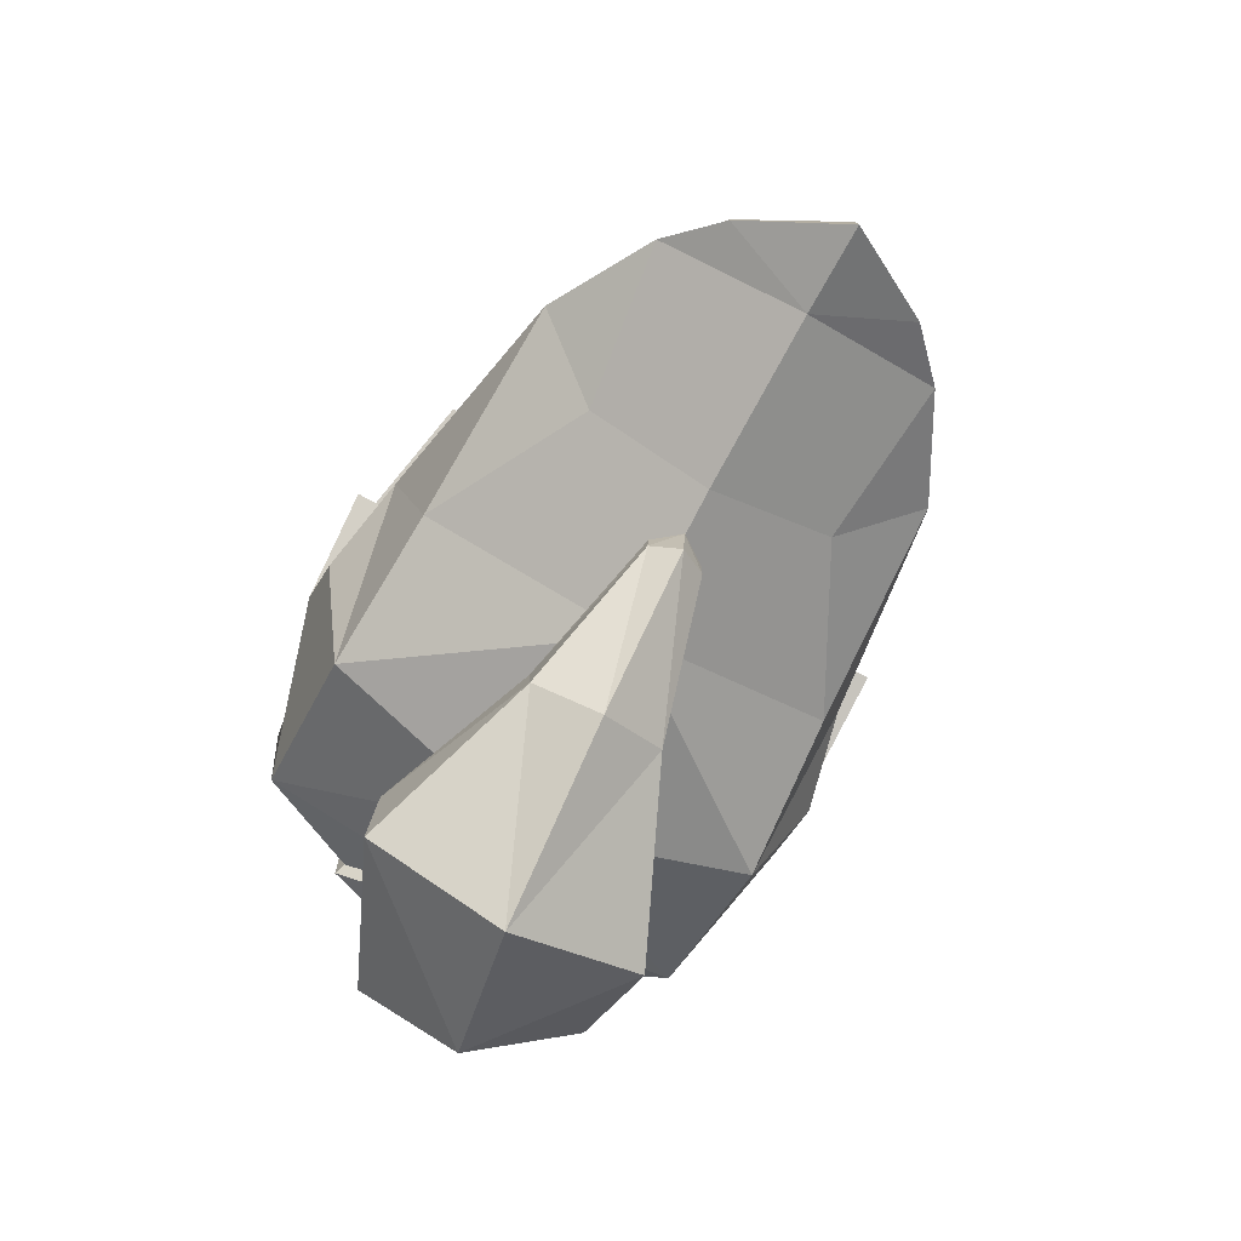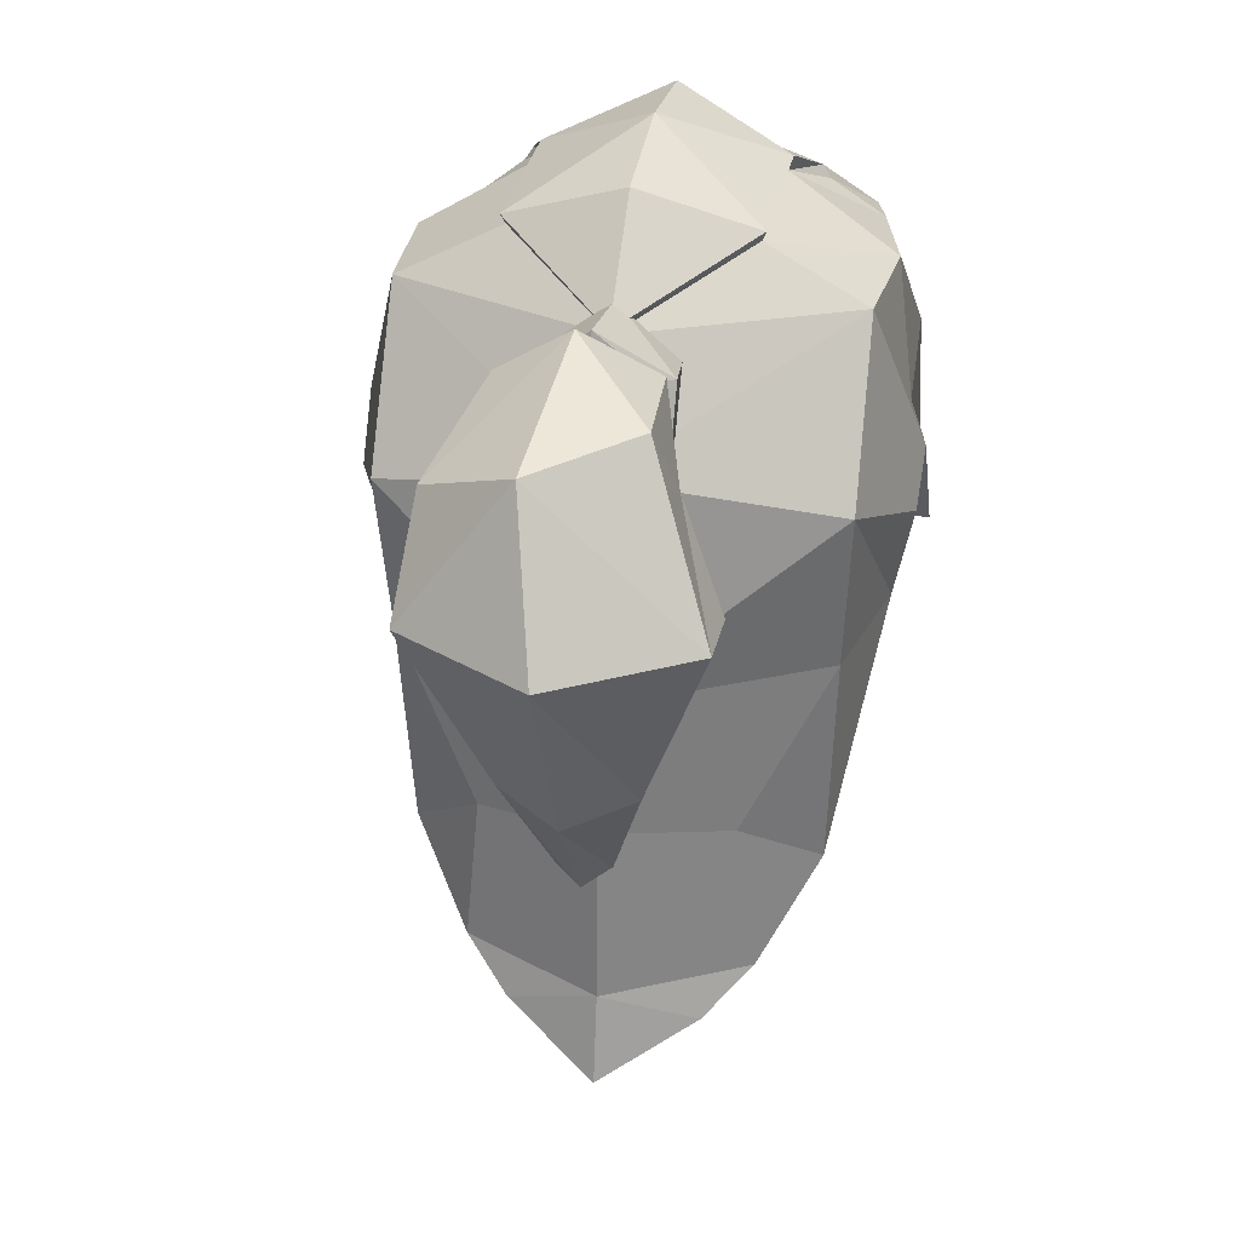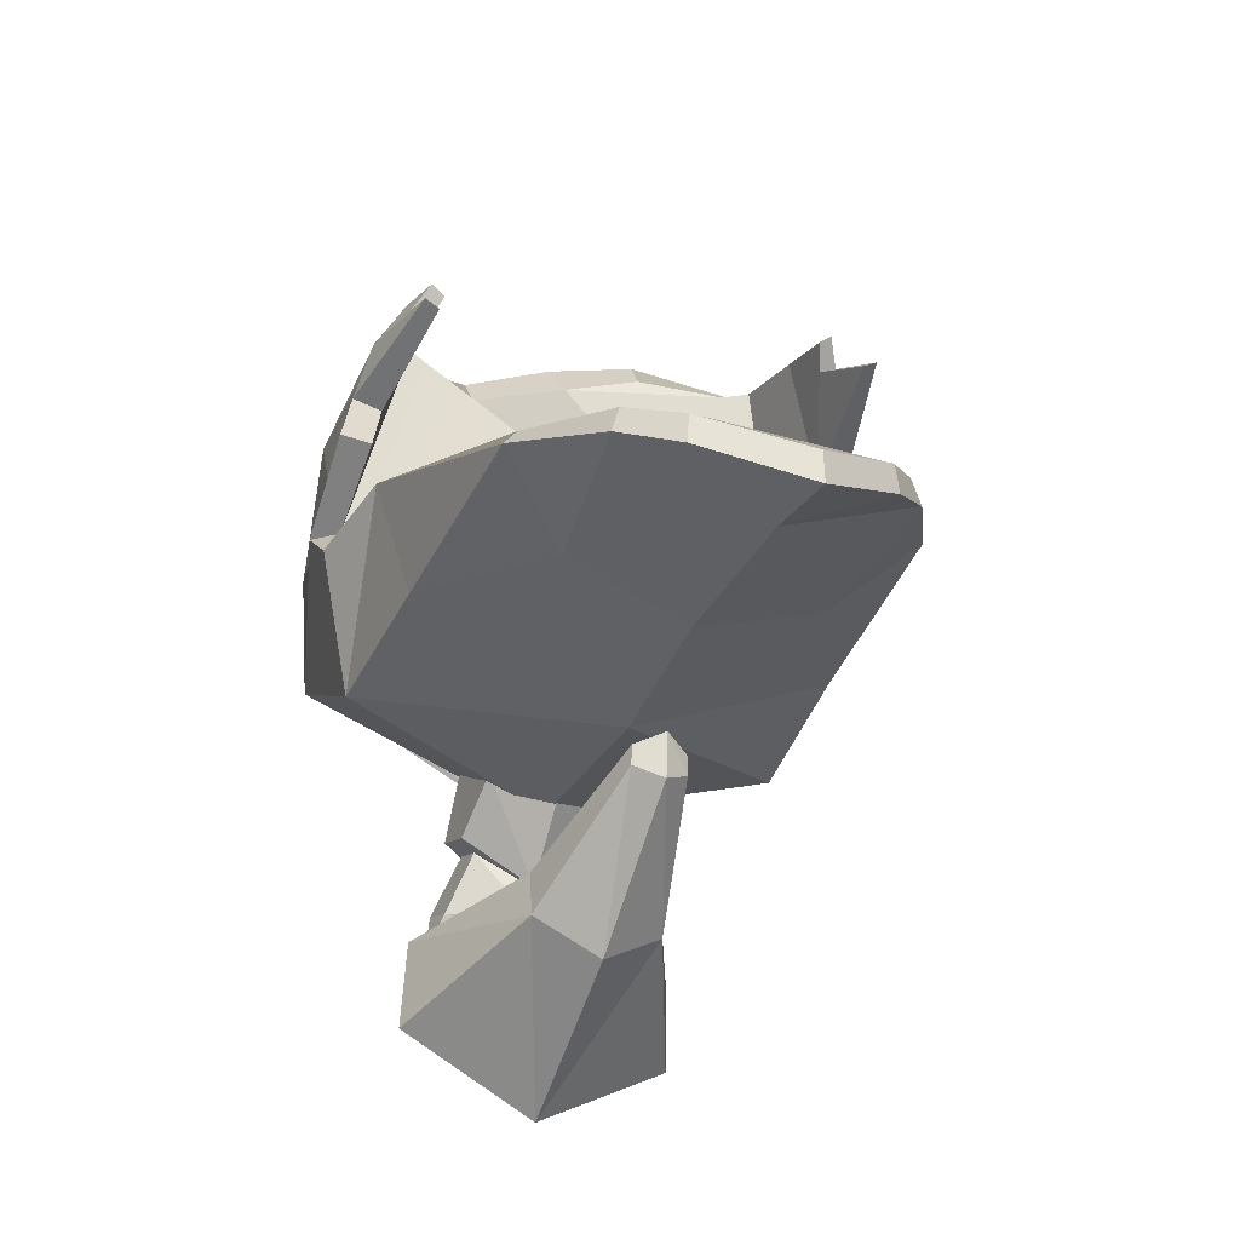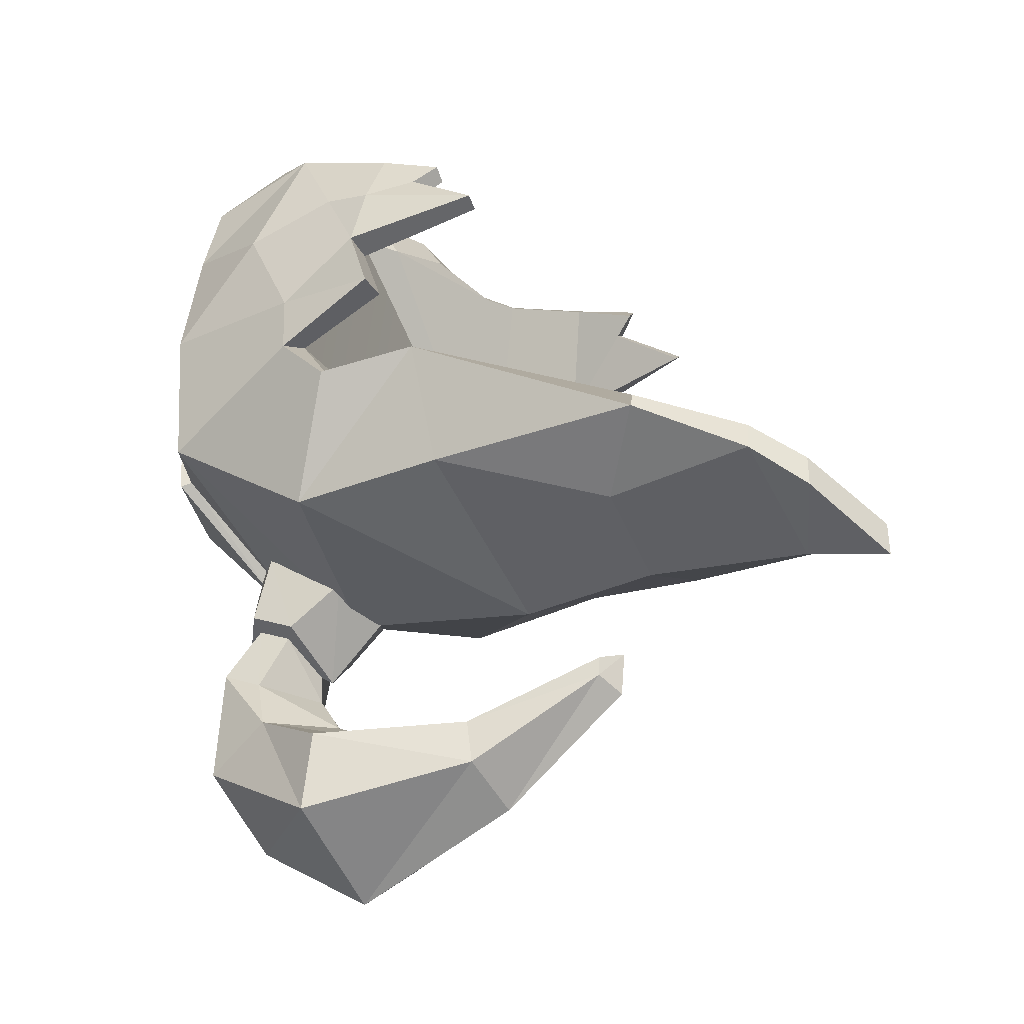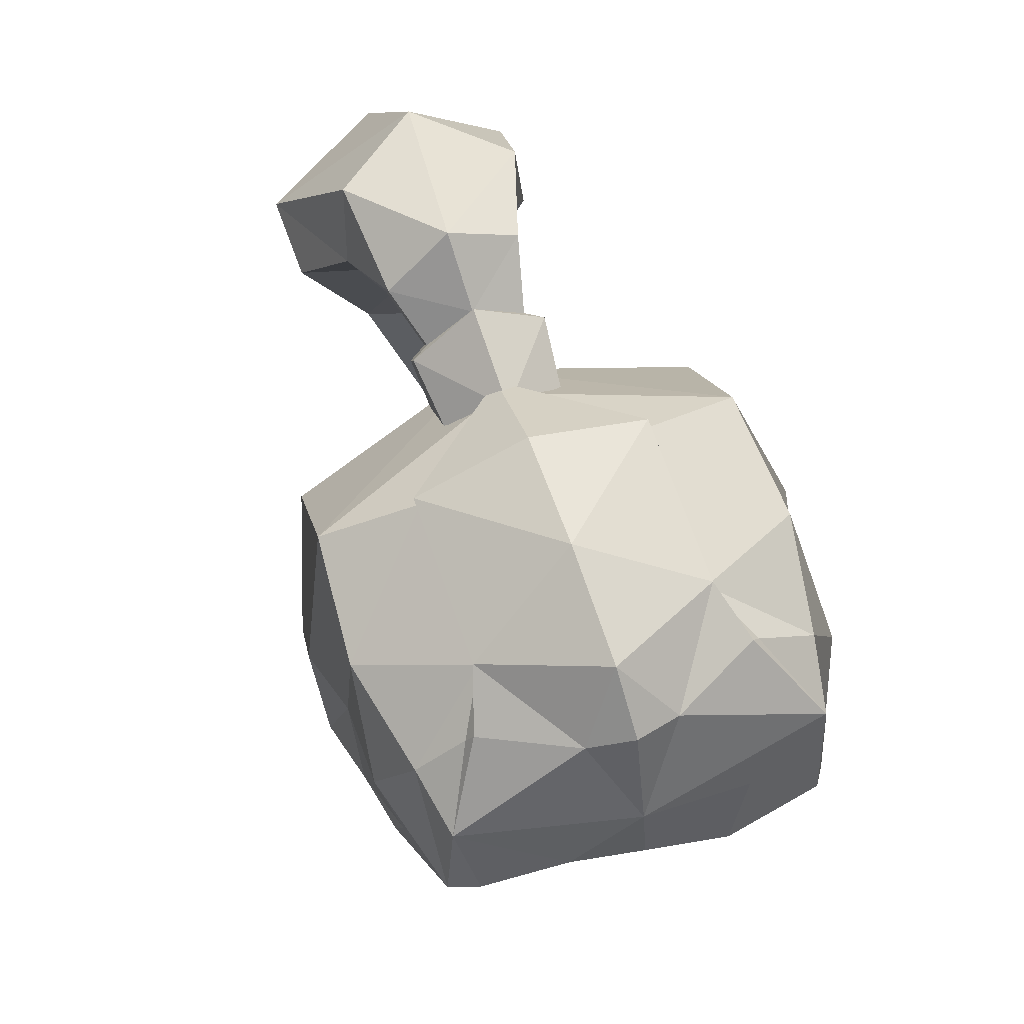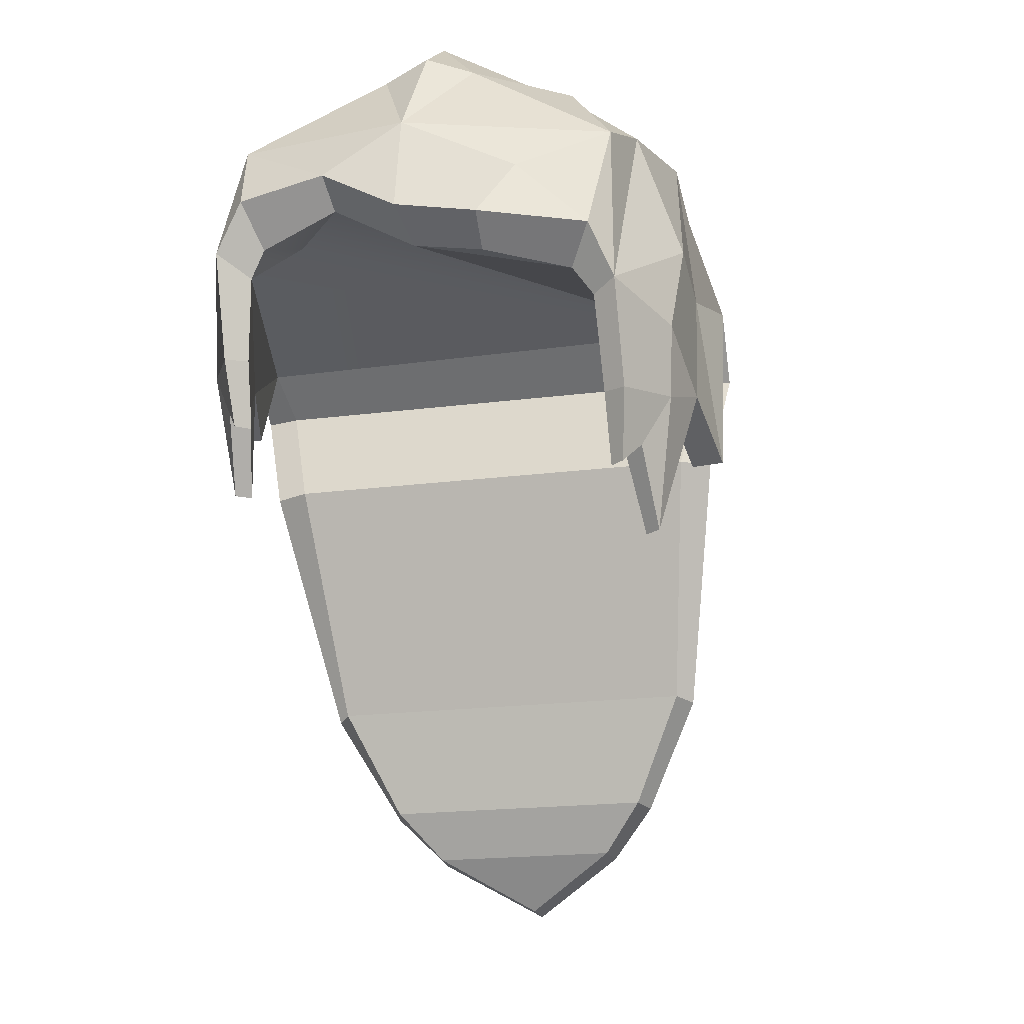
<metadata>
{"format":"obj","ext":"obj","renderer":"f3d","projection":"perspective","resolution":1024,"background":"white","views":[{"elev":-75.6,"azim":-28.0,"up":"+Z"},{"elev":28.5,"azim":-169.1,"up":"+Y"},{"elev":-33.1,"azim":-21.9,"up":"+Z"},{"elev":-24.8,"azim":-64.4,"up":"+Z"},{"elev":73.9,"azim":-19.4,"up":"+Y"},{"elev":-18.2,"azim":14.6,"up":"+Y"}]}
</metadata>
<code>
v -10.64 11.82 -10.33
v -10.18 4.112 -9.305
v -10.59 19.61 -5.742
v -11.09 19.6 0.6965
v -0.4257 18.31 11.84
v 0.000153 14.03 -13.09
v 0.000153 3.576 -14.17
v -9.15 18.7 9.817
v -9.818 19.32 6.398
v -9.692 -6.577 -8.328
v 0.000153 -16.53 -14.44
v -0.4257 13.49 12.79
v -8.573 14.98 11.99
v -10.06 12.72 11.2
v -12.18 8.327 3.939
v -11.78 4.733 -3.349
v -13.05 6.884 0.5795
v -5.597 22.35 3.281
v -5.612 22.02 -4.951
v 0.000153 19.25 -9.832
v -5.834 22.55 -5.179
v 0.000153 19.63 -10.34
v 0.000153 24.32 -5.684
v -5.827 23.05 3.322
v 0.000153 25.35 6.034
v 0.000153 23.16 9.108
v -2.286 22.4 8.562
v 0.000153 25.71 0.1464
v -6.84 21.69 6.249
v -7.219 21.07 6.168
v -9.945 7.64 9.823
v -10.75 1.995 5.674
v -7.759 12.86 10.66
v 0.000153 12.17 10.77
v -12.89 11.81 -2.183
v -12.78 9.493 -4.21
v -8.505 11.57 10.31
v -8.99 -6.404 -7.378
v -10.28 4.95 -3.122
v -11.51 6.846 0.4352
v -11.56 11.29 -1.789
v -10.73 8.264 3.569
v -10.04 1.969 5.223
v -8.918 7.661 9.256
v -11.24 9.595 -4.058
v 0.000153 -16.45 -12.77
v -6.506 -11.56 -9.071
v -6.895 -11.65 -10.46
v -4.238 15.68 12.38
v -4.158 14.56 10.58
v -4.502 -13.89 -10.48
v -4.631 -13.97 -12.01
v 0.000153 -12.17 -13.61
v -6.017 -3.847 -11.25
v 0.000153 -3.535 -13.19
v -11.15 10.41 7.371
v -11.79 14.74 5.478
v -11.87 12.49 1.151
v -11.51 7.857 6.896
v -9.027 4.487 8.236
v -9.689 4.502 8.809
v -9.482 5.545 7.309
v -10.39 5.578 7.759
v 10.64 11.82 -10.33
v 10.18 4.112 -9.305
v 10.59 19.61 -5.742
v 11.09 19.6 0.6965
v 9.583 17.42 10.01
v 10.18 18.72 6.464
v 9.692 -6.577 -8.328
v 8.939 11.64 12.44
v 9.93 9.234 11.3
v 12.43 5.672 3.976
v 11.78 4.733 -3.349
v 13.05 3.384 0.5795
v 5.597 22.35 3.281
v 5.612 22.02 -4.951
v 5.834 22.55 -5.179
v 5.827 23.05 3.322
v 2.286 22.4 8.562
v 6.84 21.69 6.249
v 7.219 21.07 6.168
v 10.03 4.259 9.853
v 10.75 -1.506 5.674
v 7.844 10.03 10.99
v 12.84 12.48 -2.152
v 12.78 9.493 -4.21
v 8.783 8.752 10.56
v 8.99 -6.404 -7.378
v 10.28 4.95 -3.122
v 11.51 3.346 0.4352
v 11.55 11.5 -1.757
v 10.88 5.614 3.608
v 10.04 -1.531 5.223
v 8.963 4.304 9.289
v 11.24 9.595 -4.058
v 6.506 -11.56 -9.071
v 6.895 -11.65 -10.46
v 3.781 12.4 13.39
v 5.259 15.41 11.68
v 3.632 11.18 11.63
v 4.503 -13.89 -10.48
v 4.631 -13.97 -12.01
v 6.017 -3.847 -11.25
v 11.9 8.075 7.5
v 12.25 12.59 5.786
v 12.06 11.84 1.282
v 11.68 4.677 6.927
v 9.027 0.9868 8.236
v 9.689 1.002 8.809
v 9.482 2.045 7.309
v 10.39 2.078 7.759
v 3.049 13.7 -11.66
v 3.099 18.12 -9.488
v 0.05655 20.37 -8.57
v 0.05655 11.99 -12.5
v -2.936 13.7 -11.66
v -2.986 18.12 -9.488
v 3.475 18.84 -12.95
v 3.419 16.45 -13.84
v 0.05655 15.65 -16.15
v 0.05655 21.05 -13.7
v -3.362 18.84 -12.95
v -3.306 16.45 -13.84
v 2.594 18.88 -13.47
v 2.552 17.11 -14.14
v 0.05655 16.33 -15.75
v 0.05655 20.4 -13.83
v -2.481 18.88 -13.47
v -2.439 17.11 -14.14
v 3.474 20.38 -16.89
v 3.417 18.25 -17.01
v -0.000824 16.24 -17.24
v -0.000824 22.56 -17.27
v -3.475 20.37 -16.22
v -3.419 18.25 -17.01
v 5.239 17.71 -22.34
v 4.503 15.23 -20.58
v -0.7693 14.66 -19.21
v 0.6027 19.77 -25.3
v -3.903 20.56 -21.98
v -4.667 17.11 -19.73
v 5.622 13.09 -25.74
v 5.519 12.68 -21.72
v -0.6649 11.78 -20.3
v -0.6649 12.83 -29.21
v -6.952 13.16 -25.69
v -6.849 12.68 -21.72
v 2.13 5.018 -23.43
v 2.081 5.336 -21.22
v -0.8642 4.998 -20.33
v -0.8642 4.337 -25.27
v -3.859 5.018 -23.43
v -3.81 5.336 -21.22
v 0.711 -1.252 -19.05
v 0.6901 -1.293 -18.09
v -0.5677 -2.15 -17.64
v -0.5677 -1.971 -19.8
v -1.847 -1.252 -19.05
v -1.826 -1.293 -18.09
v -6.996 14.39 7.247
f 21 23 22
f 6 7 1
f 1 7 2
f 24 28 21
f 21 28 23
f 24 27 25
f 25 27 26
f 48 53 52
f 8 13 49
f 9 14 8
f 8 14 13
f 15 56 57 58
f 4 57 9
f 10 16 2
f 2 16 1
f 58 35 17
f 58 17 15
f 8 29 30
f 24 18 29
f 29 18 30
f 18 19 4
f 4 19 3
f 1 3 6
f 6 3 20
f 3 19 20
f 21 22 19
f 19 22 20
f 18 24 19
f 19 24 21
f 8 5 27
f 27 5 26
f 24 29 27
f 24 25 28
f 8 30 9
f 4 9 18
f 18 9 30
f 29 8 27
f 32 59 15
f 12 49 50 34
f 1 36 35 3
f 16 36 1
f 13 14 37 33
f 16 10 38 39
f 17 35 41 40
f 15 17 40 42
f 32 15 42 43
f 62 63 32 43
f 14 31 44 37
f 36 16 39 45
f 35 36 45 41
f 51 52 11 46
f 10 48 47 38
f 10 54 48
f 5 49 12
f 50 49 13 33
f 47 48 52 51
f 54 55 53 48
f 2 54 10
f 2 7 55 54
f 8 49 5
f 63 59 32
f 57 56 14
f 9 57 14
f 58 57 4
f 3 35 58 4
f 14 56 59 31
f 15 59 56
f 31 61 60 44
f 60 61 63 62
f 31 59 63 61
f 78 22 23
f 6 64 7
f 64 65 7
f 79 78 28
f 78 23 28
f 79 25 80
f 25 26 80
f 98 103 53
f 68 100 71
f 99 71 100
f 69 68 72
f 68 71 72
f 73 107 106 105
f 67 69 106
f 70 65 74
f 65 64 74
f 107 75 86
f 107 73 75
f 68 82 81
f 79 81 76
f 81 82 76
f 76 67 77
f 67 66 77
f 64 6 66
f 6 20 66
f 66 20 77
f 78 77 22
f 77 20 22
f 76 77 79
f 77 78 79
f 68 80 5
f 80 26 5
f 79 80 81
f 79 28 25
f 68 69 82
f 67 76 69
f 76 82 69
f 81 80 68
f 84 73 108
f 12 34 101 99
f 64 66 86 87
f 74 64 87
f 71 85 88 72
f 74 90 89 70
f 75 91 92 86
f 73 93 91 75
f 84 94 93 73
f 111 94 84 112
f 72 88 95 83
f 87 96 90 74
f 86 92 96 87
f 102 46 11 103
f 70 89 97 98
f 70 98 104
f 5 12 99 100
f 101 85 71 99
f 97 102 103 98
f 104 98 53 55
f 65 70 104
f 65 104 55 7
f 68 5 100
f 112 84 108
f 106 72 105
f 69 72 106
f 107 67 106
f 66 67 107 86
f 72 83 108 105
f 73 105 108
f 83 95 109 110
f 109 111 112 110
f 83 110 112 108
f 52 53 11
f 53 103 11
f 89 90 39 38
f 38 47 97 89
f 51 46 102
f 47 51 102 97
f 156 157 155
f 155 157 158
f 158 157 159
f 159 157 160
f 115 116 114
f 114 116 113
f 117 116 118
f 118 116 115
f 113 120 114
f 114 120 119
f 116 121 113
f 113 121 120
f 114 119 115
f 115 119 122
f 118 115 123
f 123 115 122
f 116 117 121
f 121 117 124
f 117 118 124
f 124 118 123
f 120 126 119
f 119 126 125
f 120 121 126
f 126 121 127
f 119 125 122
f 122 125 128
f 123 122 129
f 129 122 128
f 124 130 121
f 121 130 127
f 124 123 130
f 130 123 129
f 126 132 125
f 125 132 131
f 126 127 132
f 132 127 133
f 125 131 128
f 128 131 134
f 129 128 135
f 135 128 134
f 127 130 133
f 133 130 136
f 130 129 136
f 136 129 135
f 131 132 137
f 137 132 138
f 132 133 138
f 138 133 139
f 131 137 134
f 134 137 140
f 135 134 141
f 141 134 140
f 133 136 139
f 139 136 142
f 136 135 142
f 142 135 141
f 138 144 137
f 137 144 143
f 139 145 138
f 138 145 144
f 137 143 140
f 140 143 146
f 141 140 147
f 147 140 146
f 139 142 145
f 145 142 148
f 141 147 142
f 142 147 148
f 143 144 149
f 149 144 150
f 144 145 150
f 150 145 151
f 143 149 146
f 146 149 152
f 147 146 153
f 153 146 152
f 148 154 145
f 145 154 151
f 147 153 148
f 148 153 154
f 149 150 155
f 155 150 156
f 150 151 156
f 156 151 157
f 152 149 158
f 158 149 155
f 153 152 159
f 159 152 158
f 154 160 151
f 151 160 157
f 153 159 154
f 154 159 160
f 93 94 111
f 93 111 109 95
f 91 93 92
f 92 93 95 88
f 101 34 85
f 85 34 92 88
f 34 50 92
f 40 41 42
f 43 42 62
f 44 60 62
f 37 44 62 42
f 37 42 41
f 45 39 90 96
f 96 92 41 45
f 161 92 50
f 50 33 161
f 161 33 37
f 37 41 92 161

</code>
